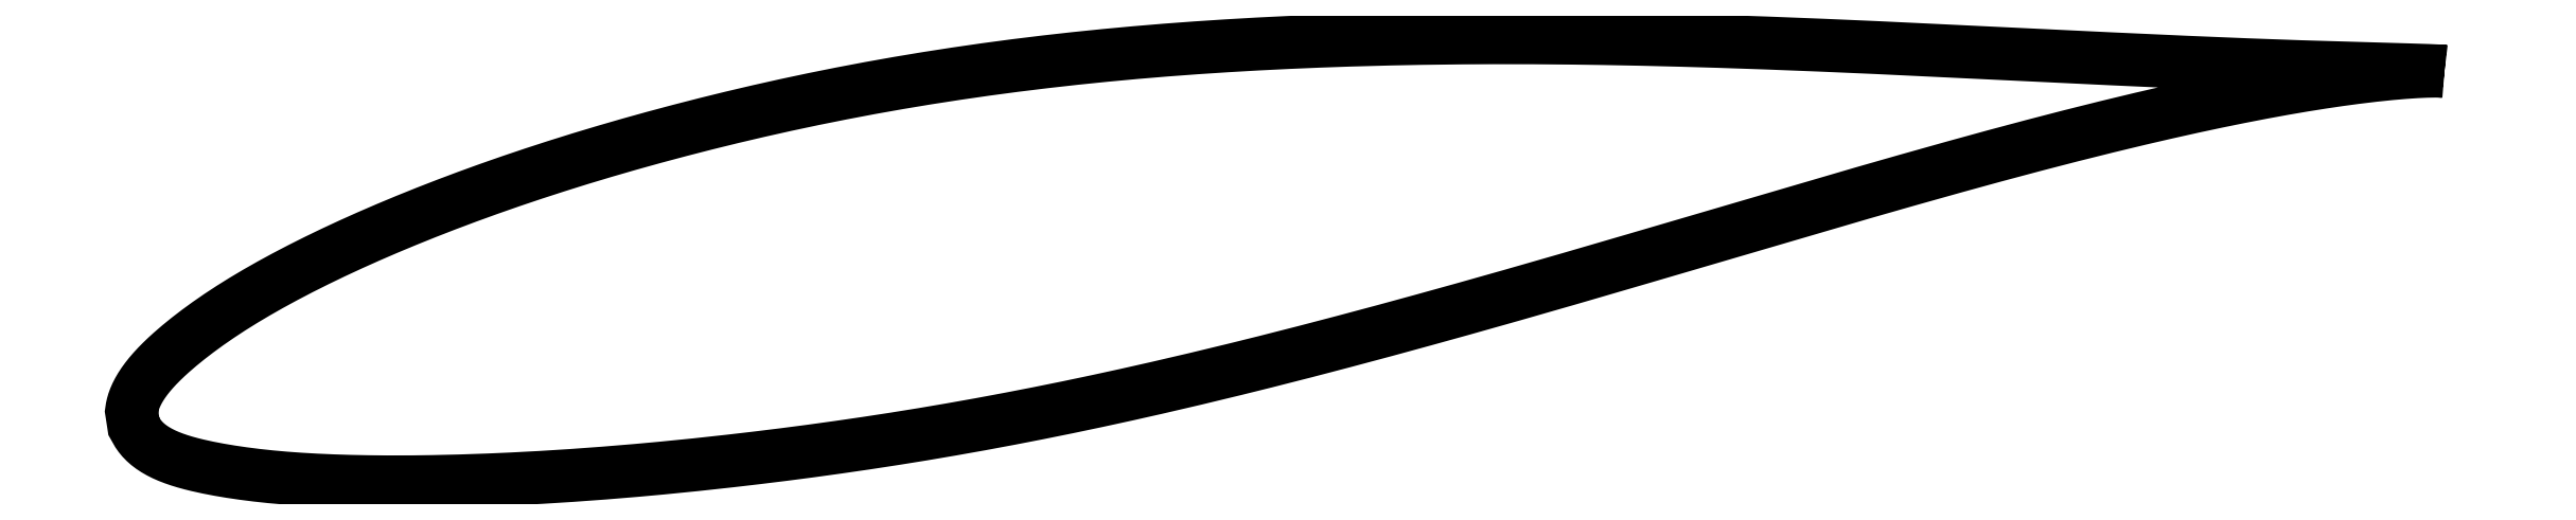
<metadata>
{"format":"dxf","ext":"dxf","renderer":"ezdxf+matplotlib","layout":"modelspace","background":"white","min_lineweight":24,"dpi":150}
</metadata>
<code>
0
SECTION
2
ENTITIES
0
LWPOLYLINE
8
0
90
721
70
1
10
68.12
20
10.47
10
68.12
20
10.47
10
68.11
20
10.47
10
68.1
20
10.47
10
68.09
20
10.47
10
68.07
20
10.47
10
68.05
20
10.48
10
68.02
20
10.48
10
67.99
20
10.48
10
67.96
20
10.48
10
67.92
20
10.48
10
67.88
20
10.49
10
67.83
20
10.49
10
67.78
20
10.49
10
67.73
20
10.49
10
67.67
20
10.5
10
67.61
20
10.5
10
67.54
20
10.5
10
67.47
20
10.51
10
67.4
20
10.51
10
67.32
20
10.51
10
67.24
20
10.51
10
67.16
20
10.52
10
67.07
20
10.52
10
66.98
20
10.52
10
66.88
20
10.53
10
66.78
20
10.53
10
66.67
20
10.53
10
66.56
20
10.54
10
66.45
20
10.54
10
66.34
20
10.54
10
66.22
20
10.55
10
66.09
20
10.55
10
65.96
20
10.55
10
65.83
20
10.56
10
65.7
20
10.56
10
65.56
20
10.56
10
65.42
20
10.57
10
65.27
20
10.57
10
65.12
20
10.58
10
64.97
20
10.58
10
64.81
20
10.58
10
64.65
20
10.59
10
64.48
20
10.59
10
64.31
20
10.6
10
64.14
20
10.6
10
63.96
20
10.61
10
63.78
20
10.61
10
63.6
20
10.62
10
63.41
20
10.62
10
63.22
20
10.63
10
63.03
20
10.64
10
62.83
20
10.64
10
62.63
20
10.65
10
62.42
20
10.66
10
62.21
20
10.66
10
62
20
10.67
10
61.78
20
10.68
10
61.56
20
10.68
10
61.34
20
10.69
10
61.11
20
10.7
10
60.88
20
10.71
10
60.65
20
10.72
10
60.41
20
10.72
10
60.17
20
10.73
10
59.93
20
10.74
10
59.68
20
10.75
10
59.43
20
10.76
10
59.18
20
10.77
10
58.92
20
10.78
10
58.66
20
10.79
10
58.4
20
10.8
10
58.13
20
10.81
10
57.86
20
10.82
10
57.59
20
10.84
10
57.31
20
10.85
10
57.03
20
10.86
10
56.75
20
10.87
10
56.46
20
10.88
10
56.17
20
10.9
10
55.88
20
10.91
10
55.58
20
10.92
10
55.28
20
10.94
10
54.98
20
10.95
10
54.68
20
10.97
10
54.37
20
10.98
10
54.06
20
10.99
10
53.75
20
11.01
10
53.43
20
11.02
10
53.11
20
11.04
10
52.79
20
11.05
10
52.46
20
11.07
10
52.14
20
11.09
10
51.81
20
11.1
10
51.47
20
11.12
10
51.14
20
11.13
10
50.8
20
11.15
10
50.46
20
11.17
10
50.11
20
11.18
10
49.77
20
11.2
10
49.42
20
11.22
10
49.07
20
11.23
10
48.71
20
11.25
10
48.35
20
11.27
10
48
20
11.29
10
47.63
20
11.3
10
47.27
20
11.32
10
46.9
20
11.34
10
46.53
20
11.36
10
46.16
20
11.38
10
45.79
20
11.39
10
45.41
20
11.41
10
45.03
20
11.43
10
44.65
20
11.45
10
44.27
20
11.47
10
43.89
20
11.48
10
43.5
20
11.5
10
43.11
20
11.52
10
42.72
20
11.54
10
42.33
20
11.55
10
41.93
20
11.57
10
41.54
20
11.59
10
41.14
20
11.61
10
40.74
20
11.62
10
40.33
20
11.64
10
39.93
20
11.66
10
39.52
20
11.67
10
39.12
20
11.69
10
38.71
20
11.7
10
38.29
20
11.72
10
37.88
20
11.73
10
37.47
20
11.75
10
37.05
20
11.76
10
36.63
20
11.78
10
36.21
20
11.79
10
35.79
20
11.8
10
35.37
20
11.82
10
34.95
20
11.83
10
34.52
20
11.84
10
34.1
20
11.85
10
33.67
20
11.86
10
33.24
20
11.87
10
32.81
20
11.88
10
32.38
20
11.89
10
31.94
20
11.9
10
31.51
20
11.91
10
31.08
20
11.92
10
30.64
20
11.92
10
30.2
20
11.93
10
29.76
20
11.93
10
29.33
20
11.94
10
28.89
20
11.94
10
28.45
20
11.95
10
28
20
11.95
10
27.56
20
11.95
10
27.12
20
11.95
10
26.68
20
11.95
10
26.23
20
11.95
10
25.79
20
11.95
10
25.34
20
11.95
10
24.89
20
11.94
10
24.45
20
11.94
10
24
20
11.93
10
23.55
20
11.93
10
23.1
20
11.92
10
22.65
20
11.91
10
22.2
20
11.9
10
21.76
20
11.9
10
21.31
20
11.88
10
20.86
20
11.87
10
20.41
20
11.86
10
19.95
20
11.85
10
19.5
20
11.83
10
19.05
20
11.82
10
18.6
20
11.8
10
18.15
20
11.78
10
17.7
20
11.76
10
17.25
20
11.74
10
16.8
20
11.72
10
16.35
20
11.7
10
15.9
20
11.67
10
15.45
20
11.65
10
15
20
11.62
10
14.55
20
11.6
10
14.1
20
11.57
10
13.65
20
11.54
10
13.2
20
11.51
10
12.75
20
11.48
10
12.3
20
11.44
10
11.86
20
11.41
10
11.41
20
11.37
10
10.96
20
11.33
10
10.52
20
11.3
10
10.07
20
11.26
10
9.628
20
11.21
10
9.184
20
11.17
10
8.74
20
11.13
10
8.298
20
11.08
10
7.856
20
11.04
10
7.416
20
10.99
10
6.976
20
10.94
10
6.537
20
10.89
10
6.099
20
10.84
10
5.661
20
10.78
10
5.225
20
10.73
10
4.79
20
10.67
10
4.356
20
10.61
10
3.923
20
10.55
10
3.491
20
10.49
10
3.061
20
10.43
10
2.632
20
10.37
10
2.204
20
10.3
10
1.777
20
10.23
10
1.351
20
10.17
10
0.9268
20
10.1
10
0.504
20
10.03
10
0.08262
20
9.955
10
-0.3374
20
9.882
10
-0.7559
20
9.807
10
-1.173
20
9.732
10
-1.589
20
9.654
10
-2.003
20
9.575
10
-2.415
20
9.496
10
-2.826
20
9.415
10
-3.235
20
9.332
10
-3.642
20
9.249
10
-4.048
20
9.164
10
-4.452
20
9.078
10
-4.854
20
8.991
10
-5.255
20
8.902
10
-5.653
20
8.813
10
-6.05
20
8.723
10
-6.445
20
8.632
10
-6.838
20
8.539
10
-7.229
20
8.445
10
-7.619
20
8.351
10
-8.006
20
8.256
10
-8.391
20
8.159
10
-8.774
20
8.062
10
-9.155
20
7.964
10
-9.534
20
7.865
10
-9.911
20
7.766
10
-10.29
20
7.665
10
-10.66
20
7.564
10
-11.03
20
7.463
10
-11.4
20
7.36
10
-11.76
20
7.257
10
-12.13
20
7.153
10
-12.49
20
7.048
10
-12.85
20
6.942
10
-13.2
20
6.836
10
-13.56
20
6.73
10
-13.91
20
6.622
10
-14.26
20
6.514
10
-14.61
20
6.405
10
-14.95
20
6.296
10
-15.3
20
6.186
10
-15.63
20
6.076
10
-15.97
20
5.965
10
-16.31
20
5.853
10
-16.64
20
5.742
10
-16.97
20
5.629
10
-17.29
20
5.516
10
-17.62
20
5.403
10
-17.94
20
5.289
10
-18.26
20
5.175
10
-18.57
20
5.06
10
-18.89
20
4.945
10
-19.2
20
4.83
10
-19.5
20
4.714
10
-19.81
20
4.599
10
-20.11
20
4.483
10
-20.41
20
4.366
10
-20.71
20
4.249
10
-21
20
4.133
10
-21.29
20
4.015
10
-21.58
20
3.898
10
-21.86
20
3.781
10
-22.14
20
3.663
10
-22.42
20
3.545
10
-22.7
20
3.428
10
-22.97
20
3.31
10
-23.24
20
3.192
10
-23.5
20
3.074
10
-23.77
20
2.956
10
-24.03
20
2.838
10
-24.28
20
2.72
10
-24.54
20
2.602
10
-24.79
20
2.484
10
-25.03
20
2.366
10
-25.28
20
2.248
10
-25.52
20
2.13
10
-25.76
20
2.012
10
-25.99
20
1.895
10
-26.22
20
1.777
10
-26.45
20
1.66
10
-26.67
20
1.542
10
-26.9
20
1.426
10
-27.11
20
1.309
10
-27.33
20
1.192
10
-27.54
20
1.076
10
-27.75
20
0.9594
10
-27.95
20
0.8433
10
-28.15
20
0.7275
10
-28.35
20
0.6119
10
-28.54
20
0.4967
10
-28.73
20
0.3815
10
-28.92
20
0.2667
10
-29.1
20
0.1523
10
-29.28
20
0.0381
10
-29.46
20
-0.07587
10
-29.63
20
-0.1895
10
-29.8
20
-0.3025
10
-29.96
20
-0.4151
10
-30.13
20
-0.5272
10
-30.29
20
-0.6387
10
-30.44
20
-0.7498
10
-30.59
20
-0.8603
10
-30.74
20
-0.9699
10
-30.88
20
-1.079
10
-31.02
20
-1.187
10
-31.16
20
-1.294
10
-31.29
20
-1.401
10
-31.42
20
-1.506
10
-31.55
20
-1.611
10
-31.67
20
-1.714
10
-31.79
20
-1.817
10
-31.91
20
-1.919
10
-32.02
20
-2.02
10
-32.13
20
-2.12
10
-32.23
20
-2.219
10
-32.33
20
-2.316
10
-32.43
20
-2.414
10
-32.52
20
-2.51
10
-32.61
20
-2.605
10
-32.7
20
-2.7
10
-32.78
20
-2.793
10
-32.86
20
-2.886
10
-32.93
20
-2.978
10
-33
20
-3.069
10
-33.07
20
-3.16
10
-33.13
20
-3.249
10
-33.19
20
-3.338
10
-33.25
20
-3.425
10
-33.3
20
-3.512
10
-33.35
20
-3.597
10
-33.39
20
-3.681
10
-33.43
20
-3.764
10
-33.47
20
-3.845
10
-33.5
20
-3.924
10
-33.53
20
-4.002
10
-33.56
20
-4.077
10
-33.58
20
-4.15
10
-33.6
20
-4.219
10
-33.61
20
-4.285
10
-33.63
20
-4.346
10
-33.64
20
-4.4
10
-33.64
20
-4.446
10
-33.65
20
-4.482
10
-33.65
20
-4.505
10
-33.55
20
-5.155
10
-33.55
20
-5.16
10
-33.54
20
-5.175
10
-33.53
20
-5.199
10
-33.51
20
-5.234
10
-33.48
20
-5.282
10
-33.45
20
-5.337
10
-33.42
20
-5.398
10
-33.38
20
-5.462
10
-33.33
20
-5.527
10
-33.29
20
-5.592
10
-33.24
20
-5.657
10
-33.18
20
-5.722
10
-33.12
20
-5.786
10
-33.06
20
-5.848
10
-32.99
20
-5.909
10
-32.92
20
-5.969
10
-32.85
20
-6.028
10
-32.77
20
-6.085
10
-32.69
20
-6.14
10
-32.6
20
-6.195
10
-32.51
20
-6.247
10
-32.42
20
-6.299
10
-32.32
20
-6.349
10
-32.22
20
-6.397
10
-32.12
20
-6.444
10
-32.01
20
-6.49
10
-31.9
20
-6.535
10
-31.79
20
-6.578
10
-31.67
20
-6.62
10
-31.55
20
-6.66
10
-31.42
20
-6.7
10
-31.29
20
-6.738
10
-31.16
20
-6.776
10
-31.02
20
-6.812
10
-30.88
20
-6.848
10
-30.74
20
-6.882
10
-30.59
20
-6.916
10
-30.44
20
-6.949
10
-30.29
20
-6.982
10
-30.13
20
-7.014
10
-29.97
20
-7.045
10
-29.8
20
-7.075
10
-29.63
20
-7.105
10
-29.46
20
-7.134
10
-29.28
20
-7.163
10
-29.1
20
-7.19
10
-28.92
20
-7.217
10
-28.73
20
-7.244
10
-28.54
20
-7.269
10
-28.35
20
-7.294
10
-28.15
20
-7.318
10
-27.95
20
-7.341
10
-27.75
20
-7.363
10
-27.54
20
-7.384
10
-27.33
20
-7.404
10
-27.11
20
-7.424
10
-26.89
20
-7.442
10
-26.67
20
-7.459
10
-26.45
20
-7.476
10
-26.22
20
-7.491
10
-25.99
20
-7.505
10
-25.76
20
-7.519
10
-25.52
20
-7.532
10
-25.28
20
-7.543
10
-25.03
20
-7.554
10
-24.79
20
-7.564
10
-24.54
20
-7.572
10
-24.28
20
-7.58
10
-24.03
20
-7.588
10
-23.77
20
-7.594
10
-23.5
20
-7.599
10
-23.24
20
-7.603
10
-22.97
20
-7.607
10
-22.7
20
-7.609
10
-22.42
20
-7.611
10
-22.14
20
-7.612
10
-21.86
20
-7.612
10
-21.58
20
-7.611
10
-21.29
20
-7.609
10
-21
20
-7.606
10
-20.71
20
-7.602
10
-20.41
20
-7.597
10
-20.11
20
-7.591
10
-19.81
20
-7.585
10
-19.51
20
-7.577
10
-19.2
20
-7.569
10
-18.89
20
-7.56
10
-18.58
20
-7.549
10
-18.26
20
-7.538
10
-17.95
20
-7.526
10
-17.63
20
-7.513
10
-17.3
20
-7.499
10
-16.98
20
-7.483
10
-16.65
20
-7.467
10
-16.32
20
-7.45
10
-15.98
20
-7.433
10
-15.65
20
-7.414
10
-15.31
20
-7.394
10
-14.97
20
-7.373
10
-14.63
20
-7.351
10
-14.28
20
-7.328
10
-13.93
20
-7.303
10
-13.58
20
-7.278
10
-13.23
20
-7.252
10
-12.88
20
-7.225
10
-12.52
20
-7.197
10
-12.16
20
-7.167
10
-11.8
20
-7.137
10
-11.43
20
-7.106
10
-11.07
20
-7.073
10
-10.7
20
-7.04
10
-10.33
20
-7.005
10
-9.958
20
-6.969
10
-9.584
20
-6.932
10
-9.207
20
-6.894
10
-8.829
20
-6.855
10
-8.449
20
-6.815
10
-8.068
20
-6.774
10
-7.684
20
-6.732
10
-7.298
20
-6.688
10
-6.911
20
-6.644
10
-6.522
20
-6.599
10
-6.13
20
-6.552
10
-5.738
20
-6.505
10
-5.343
20
-6.456
10
-4.947
20
-6.406
10
-4.55
20
-6.355
10
-4.15
20
-6.303
10
-3.749
20
-6.25
10
-3.347
20
-6.195
10
-2.943
20
-6.139
10
-2.538
20
-6.082
10
-2.131
20
-6.024
10
-1.723
20
-5.965
10
-1.314
20
-5.904
10
-0.9031
20
-5.842
10
-0.4911
20
-5.779
10
-0.07775
20
-5.714
10
0.3367
20
-5.648
10
0.7525
20
-5.581
10
1.169
20
-5.513
10
1.587
20
-5.443
10
2.006
20
-5.371
10
2.427
20
-5.299
10
2.848
20
-5.225
10
3.27
20
-5.15
10
3.693
20
-5.074
10
4.117
20
-4.996
10
4.542
20
-4.916
10
4.967
20
-4.835
10
5.394
20
-4.754
10
5.821
20
-4.671
10
6.249
20
-4.586
10
6.678
20
-4.501
10
7.108
20
-4.414
10
7.538
20
-4.326
10
7.969
20
-4.236
10
8.4
20
-4.145
10
8.832
20
-4.053
10
9.265
20
-3.96
10
9.698
20
-3.865
10
10.13
20
-3.77
10
10.57
20
-3.673
10
11
20
-3.575
10
11.43
20
-3.476
10
11.87
20
-3.376
10
12.3
20
-3.275
10
12.74
20
-3.173
10
13.18
20
-3.07
10
13.61
20
-2.966
10
14.05
20
-2.861
10
14.49
20
-2.755
10
14.92
20
-2.648
10
15.36
20
-2.54
10
15.8
20
-2.432
10
16.23
20
-2.322
10
16.67
20
-2.212
10
17.11
20
-2.101
10
17.54
20
-1.989
10
17.98
20
-1.876
10
18.42
20
-1.763
10
18.85
20
-1.649
10
19.29
20
-1.534
10
19.73
20
-1.419
10
20.16
20
-1.303
10
20.6
20
-1.187
10
21.03
20
-1.07
10
21.47
20
-0.9529
10
21.9
20
-0.835
10
22.34
20
-0.7165
10
22.77
20
-0.5976
10
23.21
20
-0.4784
10
23.64
20
-0.3589
10
24.07
20
-0.239
10
24.5
20
-0.1186
10
24.93
20
0.001722
10
25.37
20
0.1226
10
25.8
20
0.244
10
26.22
20
0.3655
10
26.65
20
0.4868
10
27.08
20
0.6084
10
27.51
20
0.7304
10
27.94
20
0.8527
10
28.36
20
0.975
10
28.79
20
1.097
10
29.21
20
1.22
10
29.63
20
1.342
10
30.06
20
1.464
10
30.48
20
1.587
10
30.9
20
1.709
10
31.32
20
1.832
10
31.74
20
1.954
10
32.15
20
2.076
10
32.57
20
2.198
10
32.98
20
2.32
10
33.4
20
2.442
10
33.81
20
2.563
10
34.22
20
2.684
10
34.63
20
2.805
10
35.04
20
2.925
10
35.45
20
3.045
10
35.85
20
3.165
10
36.26
20
3.284
10
36.66
20
3.403
10
37.06
20
3.522
10
37.47
20
3.64
10
37.86
20
3.757
10
38.26
20
3.874
10
38.66
20
3.99
10
39.05
20
4.106
10
39.45
20
4.222
10
39.84
20
4.336
10
40.23
20
4.45
10
40.62
20
4.563
10
41
20
4.676
10
41.39
20
4.788
10
41.77
20
4.899
10
42.15
20
5.009
10
42.53
20
5.119
10
42.91
20
5.228
10
43.28
20
5.336
10
43.66
20
5.443
10
44.03
20
5.549
10
44.4
20
5.654
10
44.77
20
5.759
10
45.13
20
5.862
10
45.5
20
5.965
10
45.86
20
6.067
10
46.22
20
6.167
10
46.58
20
6.267
10
46.93
20
6.365
10
47.29
20
6.463
10
47.64
20
6.56
10
47.99
20
6.655
10
48.33
20
6.75
10
48.68
20
6.843
10
49.02
20
6.935
10
49.36
20
7.026
10
49.7
20
7.115
10
50.03
20
7.204
10
50.37
20
7.292
10
50.7
20
7.378
10
51.03
20
7.463
10
51.35
20
7.547
10
51.68
20
7.63
10
52
20
7.711
10
52.31
20
7.792
10
52.63
20
7.871
10
52.94
20
7.949
10
53.25
20
8.025
10
53.56
20
8.101
10
53.87
20
8.175
10
54.17
20
8.248
10
54.47
20
8.319
10
54.77
20
8.39
10
55.06
20
8.459
10
55.36
20
8.527
10
55.64
20
8.594
10
55.93
20
8.659
10
56.21
20
8.723
10
56.5
20
8.786
10
56.77
20
8.848
10
57.05
20
8.908
10
57.32
20
8.967
10
57.59
20
9.025
10
57.86
20
9.081
10
58.12
20
9.137
10
58.38
20
9.191
10
58.64
20
9.243
10
58.89
20
9.295
10
59.14
20
9.345
10
59.39
20
9.394
10
59.63
20
9.442
10
59.88
20
9.489
10
60.11
20
9.534
10
60.35
20
9.578
10
60.58
20
9.62
10
60.81
20
9.662
10
61.04
20
9.703
10
61.26
20
9.742
10
61.48
20
9.78
10
61.7
20
9.816
10
61.91
20
9.852
10
62.12
20
9.887
10
62.33
20
9.92
10
62.53
20
9.952
10
62.73
20
9.983
10
62.92
20
10.01
10
63.12
20
10.04
10
63.31
20
10.07
10
63.49
20
10.1
10
63.68
20
10.12
10
63.85
20
10.15
10
64.03
20
10.17
10
64.2
20
10.19
10
64.37
20
10.21
10
64.54
20
10.23
10
64.7
20
10.25
10
64.86
20
10.27
10
65.01
20
10.29
10
65.16
20
10.31
10
65.31
20
10.32
10
65.45
20
10.34
10
65.59
20
10.35
10
65.73
20
10.36
10
65.86
20
10.38
10
65.99
20
10.39
10
66.12
20
10.4
10
66.24
20
10.41
10
66.36
20
10.42
10
66.47
20
10.43
10
66.58
20
10.44
10
66.69
20
10.44
10
66.79
20
10.45
10
66.89
20
10.45
10
66.98
20
10.46
10
67.08
20
10.46
10
67.16
20
10.47
10
67.25
20
10.47
10
67.33
20
10.47
10
67.41
20
10.48
10
67.48
20
10.48
10
67.55
20
10.48
10
67.61
20
10.48
10
67.67
20
10.48
10
67.73
20
10.48
10
67.78
20
10.48
10
67.83
20
10.48
10
67.88
20
10.48
10
67.92
20
10.48
10
67.96
20
10.48
10
67.99
20
10.48
10
68.02
20
10.48
10
68.05
20
10.47
10
68.07
20
10.47
10
68.09
20
10.47
10
68.1
20
10.47
10
68.11
20
10.47
10
68.12
20
10.47
10
68.12
20
10.47
0
ENDSEC
0
EOF

</code>
